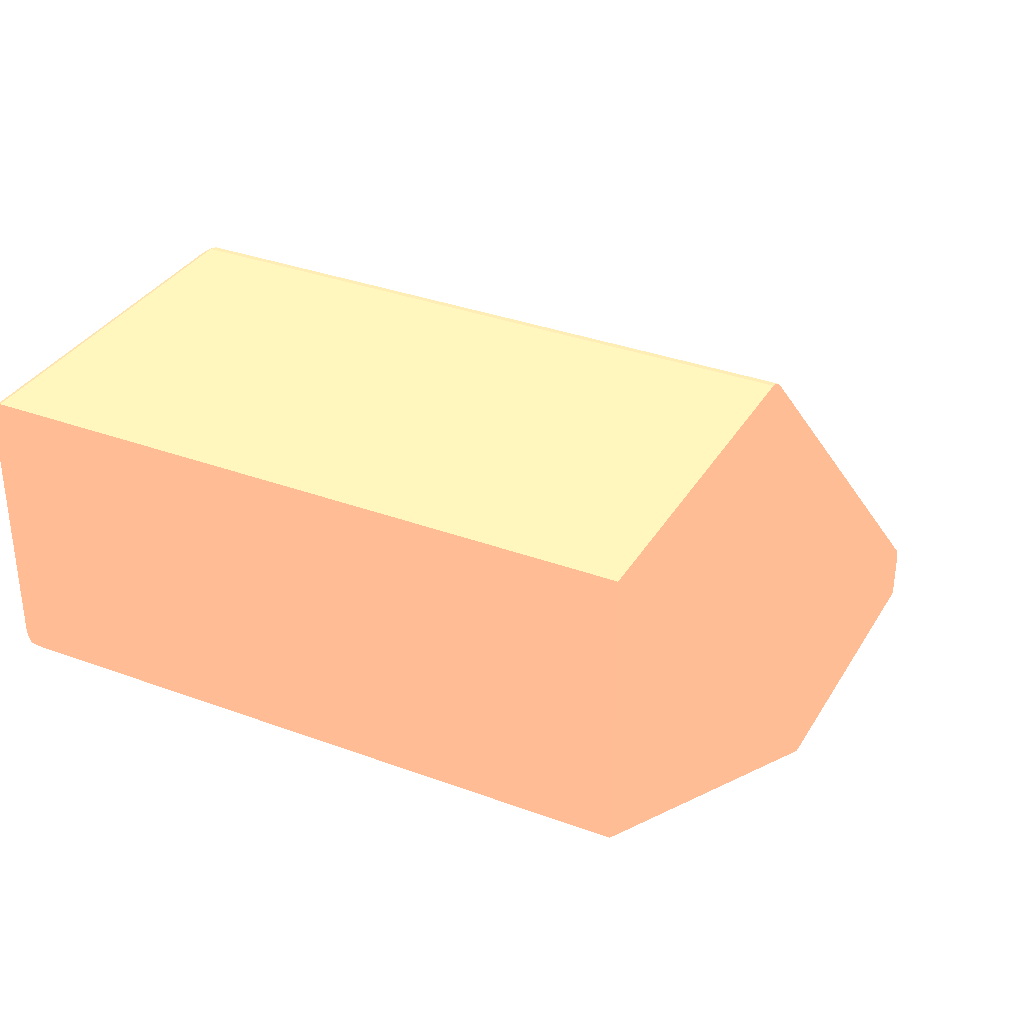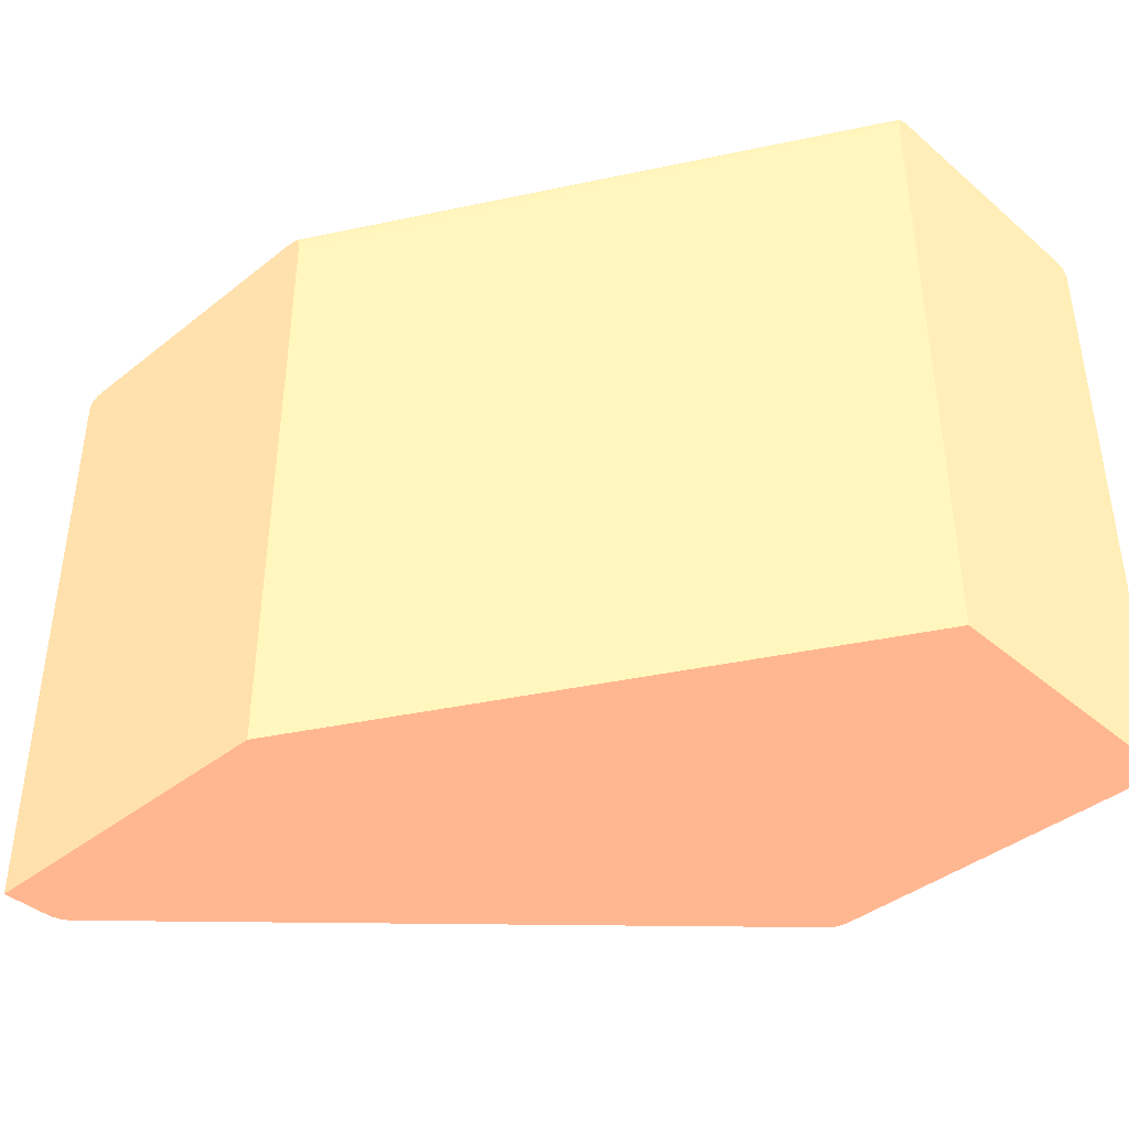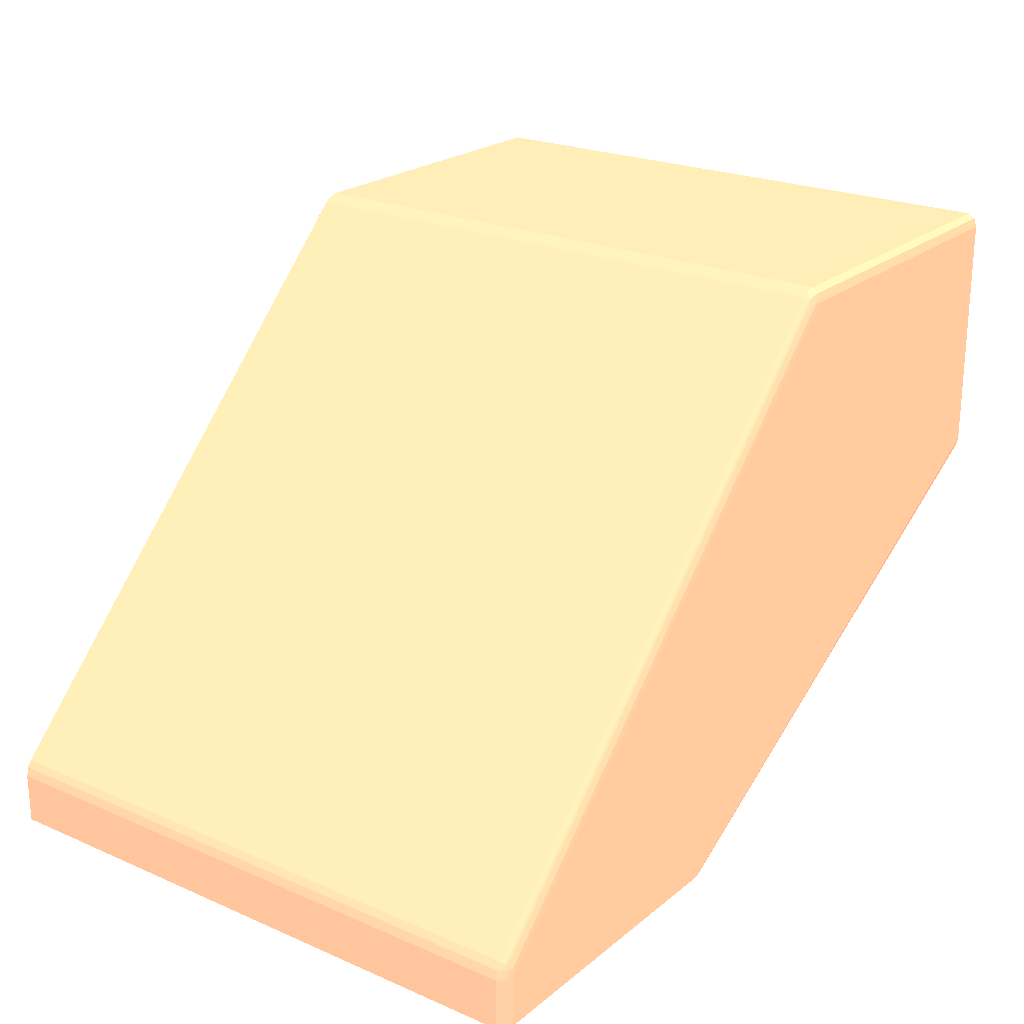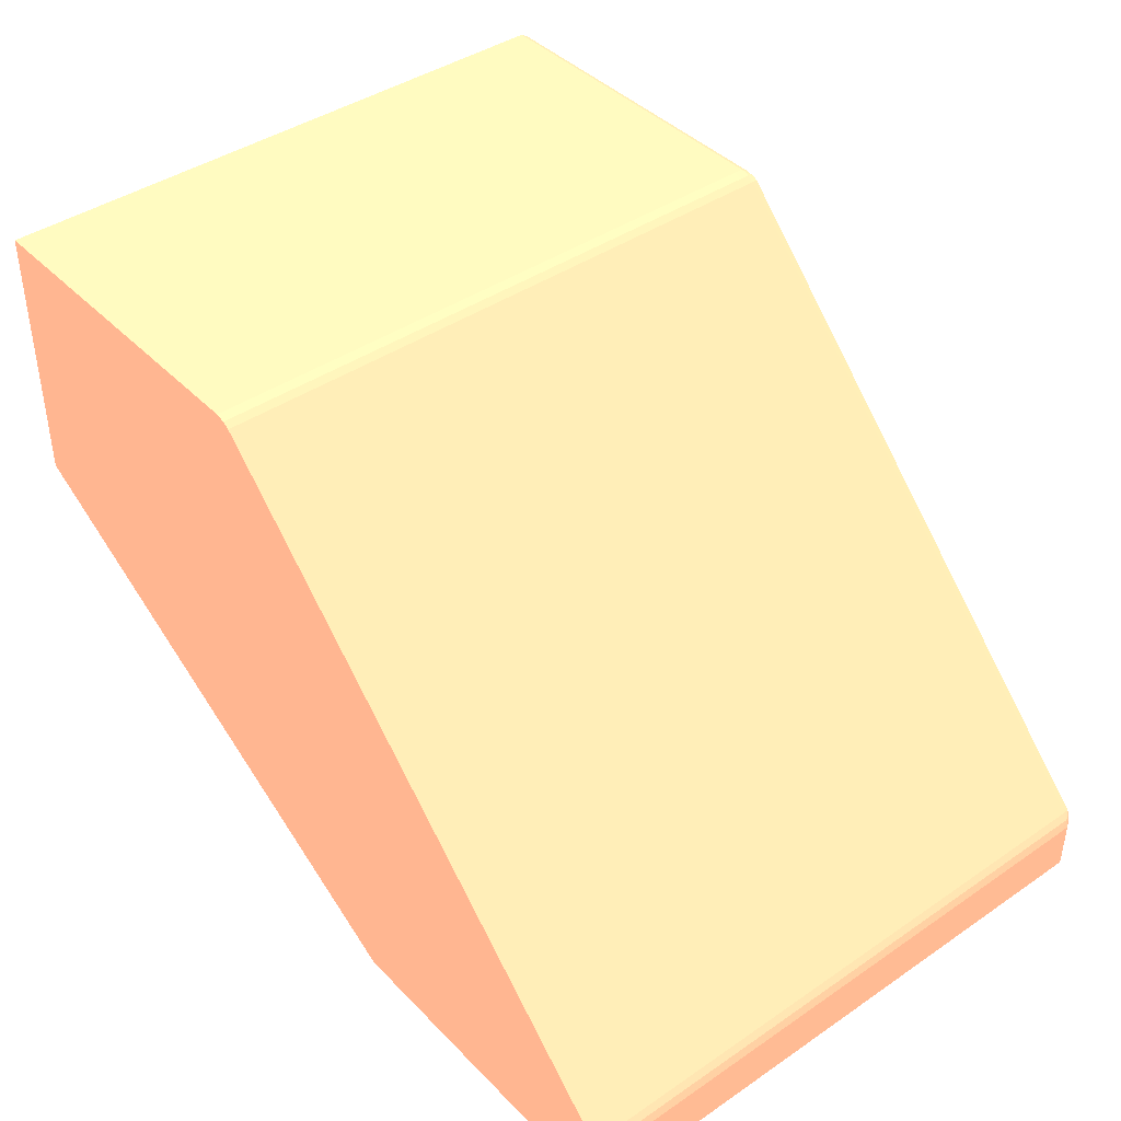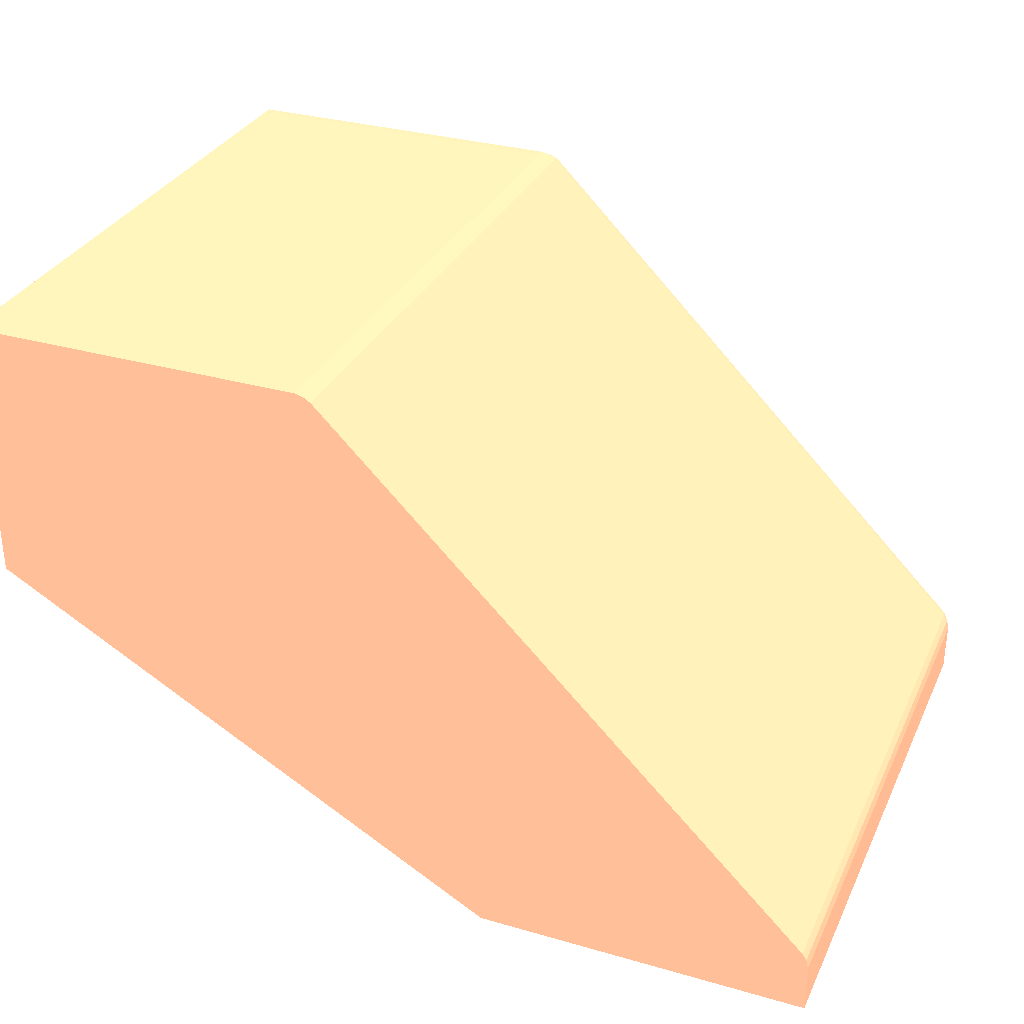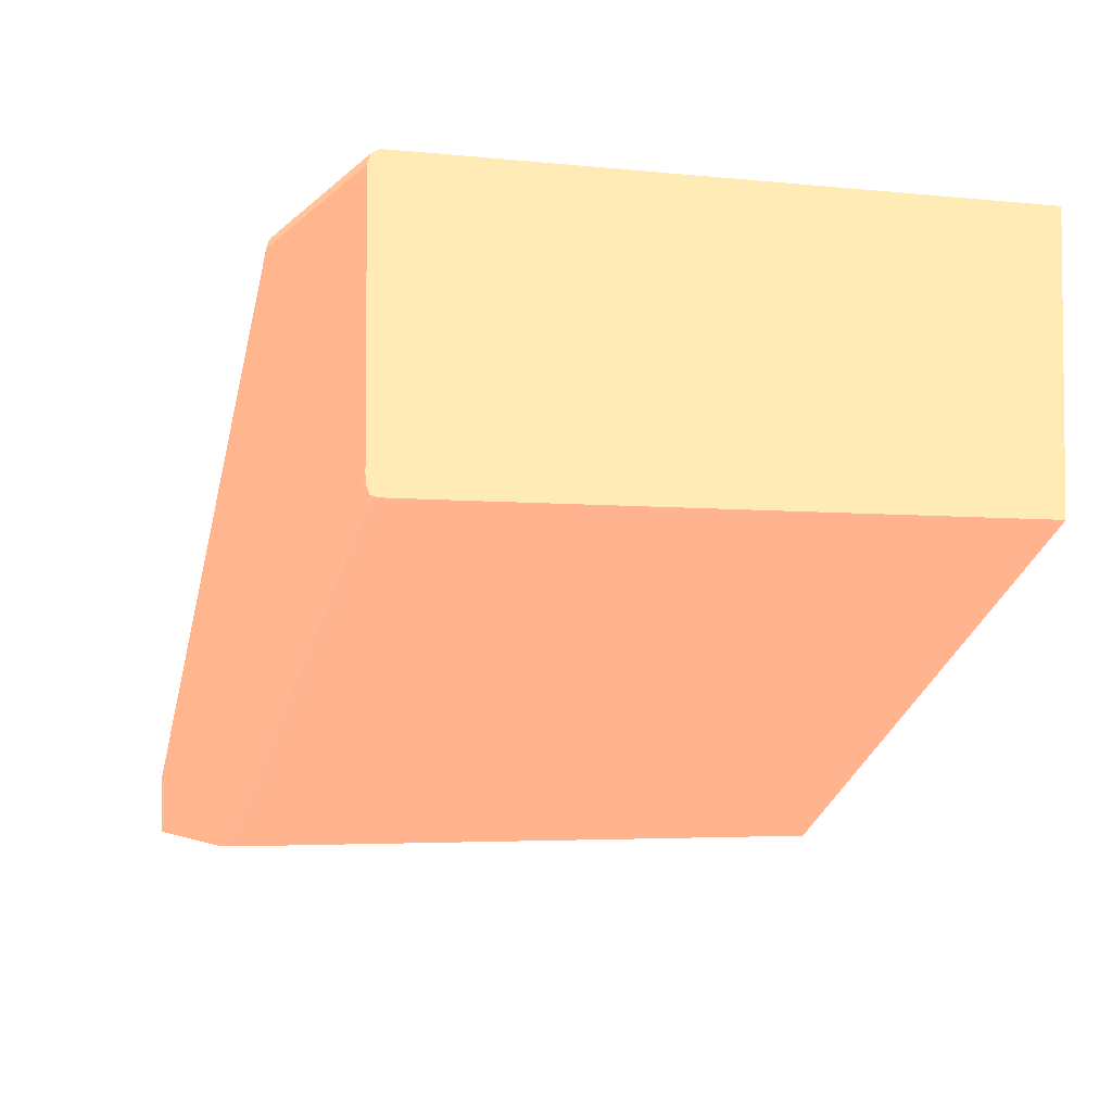
<metadata>
{"format":"obj","ext":"obj","renderer":"f3d","projection":"perspective","resolution":1024,"background":"white","views":[{"elev":33.8,"azim":-63.3,"up":"+Z"},{"elev":-40.5,"azim":-136.0,"up":"+Y"},{"elev":22.7,"azim":126.6,"up":"+Z"},{"elev":41.5,"azim":50.5,"up":"+Z"},{"elev":31.7,"azim":22.1,"up":"+Z"},{"elev":-3.9,"azim":-109.8,"up":"+Z"}]}
</metadata>
<code>
v 0.03477 0.03821 0.01425 0.9412 0.5216 0.4118
v 0.03477 0.03819 0.01463 0.9412 0.5216 0.4118
v 0.03513 0.0381 0.01425 0.9412 0.5216 0.4118
v 0.03477 0.03821 0.01213 0.9412 0.5216 0.4118
v 0.03173 0.03821 0.01729 0.9412 0.5216 0.4118
v 0.03438 0.0381 0.01539 0.9412 0.5216 0.4118
v 0.03476 0.0381 0.01501 0.9412 0.5216 0.4118
v 0.03509 0.03809 0.01463 0.9412 0.5216 0.4118
v 0.02869 0.03819 0.02071 0.9412 0.5216 0.4118
v 0.03521 0.03798 0.01213 0.9412 0.5216 0.4118
v 0.03513 0.0381 0.01213 0.9412 0.5216 0.4118
v 0.03531 0.03781 0.01425 0.9412 0.5216 0.4118
v 0.02223 0.03821 0.01213 0.9412 0.5216 0.4118
v 0.01539 0.03821 0.03363 0.9412 0.5216 0.4118
v 0.03501 0.03805 0.01488 0.9412 0.5216 0.4118
v 0.03058 0.0381 0.01919 0.9412 0.5216 0.4118
v 0.03522 0.03781 0.01463 0.9412 0.5216 0.4118
v 0.01463 0.03819 0.03477 0.9412 0.5216 0.4118
v 0.01501 0.0381 0.03476 0.9412 0.5216 0.4118
v 0.03531 0.03781 0.01213 0.9412 0.5216 0.4118
v 0.03532 0.03743 0.01425 0.9412 0.5216 0.4118
v 0.02207 0.03819 0.01213 0.9412 0.5216 0.4118
v 0.0009514 0.03818 0.02413 0.9412 0.5216 0.4118
v 0.001711 0.03819 0.02375 0.9412 0.5216 0.4118
v 0.0005731 0.03821 0.02451 0.9412 0.5216 0.4118
v 0.01425 0.03821 0.03477 0.9412 0.5216 0.4118
v 0.03485 0.03781 0.01509 0.9412 0.5216 0.4118
v 0.03504 0.03781 0.0149 0.9412 0.5216 0.4118
v 0.02969 0.03805 0.0202 0.9412 0.5216 0.4118
v 0.03522 0.03743 0.01463 0.9412 0.5216 0.4118
v 0.01425 0.0381 0.03513 0.9412 0.5216 0.4118
v 0.01463 0.03809 0.03508 0.9412 0.5216 0.4118
v 0.01488 0.03805 0.03501 0.9412 0.5216 0.4118
v 0.03532 0.03743 0.01213 0.9412 0.5216 0.4118
v 0.03532 0.0128 0.01425 0.9412 0.5216 0.4118
v 0.02169 0.03809 0.01213 0.9412 0.5216 0.4118
v 0.000188 0.03807 0.02424 0.9412 0.5216 0.4118
v 0.0005766 0.0381 0.02412 0.9412 0.5216 0.4118
v 0.000188 0.03817 0.02451 0.9412 0.5216 0.4118
v 0.000188 0.03821 0.02489 0.9412 0.5216 0.4118
v 0.000188 0.03821 0.03477 0.9412 0.5216 0.4118
v 0.03489 0.0128 0.01506 0.9412 0.5216 0.4118
v 0.03105 0.03781 0.01889 0.9412 0.5216 0.4118
v 0.03504 0.0128 0.0149 0.9412 0.5216 0.4118
v 0.01548 0.03781 0.03447 0.9412 0.5216 0.4118
v 0.03522 0.0128 0.01463 0.9412 0.5216 0.4118
v 0.01425 0.03781 0.03531 0.9412 0.5216 0.4118
v 0.000188 0.0381 0.03513 0.9412 0.5216 0.4118
v 0.01463 0.03781 0.03522 0.9412 0.5216 0.4118
v 0.0149 0.03781 0.03504 0.9412 0.5216 0.4118
v 0.03532 0.0128 0.01213 0.9412 0.5216 0.4118
v 0.02163 0.03802 0.01213 0.9412 0.5216 0.4118
v 0.00265 0.03801 0.0228 0.9412 0.5216 0.4118
v 0.0007038 0.03804 0.02391 0.9412 0.5216 0.4118
v 0.000188 0.03781 0.02416 0.9412 0.5216 0.4118
v 0.03261 0.0128 0.01734 0.9412 0.5216 0.4118
v 0.03105 0.0128 0.01889 0.9412 0.5216 0.4118
v 0.01627 0.0128 0.03368 0.9412 0.5216 0.4118
v 0.01494 0.0128 0.03501 0.9412 0.5216 0.4118
v 0.01548 0.0128 0.03447 0.9412 0.5216 0.4118
v 0.01425 0.03743 0.03532 0.9412 0.5216 0.4118
v 0.0001914 0.03781 0.03531 0.9412 0.5216 0.4118
v 0.000188 0.03781 0.03531 0.9412 0.5216 0.4118
v 0.01463 0.03743 0.03522 0.9412 0.5216 0.4118
v 0.0149 0.0128 0.03504 0.9412 0.5216 0.4118
v 0.02152 0.0128 0.01213 0.9412 0.5216 0.4118
v 0.02155 0.03781 0.01213 0.9412 0.5216 0.4118
v 0.000188 0.03743 0.02415 0.9412 0.5216 0.4118
v 0.02153 0.03758 0.01213 0.9412 0.5216 0.4118
v 0.02152 0.03743 0.01213 0.9412 0.5216 0.4118
v 0.01425 0.0128 0.03532 0.9412 0.5216 0.4118
v 0.0001914 0.03743 0.03532 0.9412 0.5216 0.4118
v 0.000188 0.03743 0.03532 0.9412 0.5216 0.4118
v 0.01463 0.0128 0.03522 0.9412 0.5216 0.4118
v 0.000188 0.0128 0.02415 0.9412 0.5216 0.4118
v 0.000188 0.0128 0.03532 0.9412 0.5216 0.4118
f 1 2 3
f 1 3 11
f 1 11 4
f 1 4 13
f 1 13 25
f 1 25 40
f 1 40 41
f 1 41 26
f 1 26 14
f 1 14 5
f 1 5 9
f 1 9 2
f 2 6 7
f 2 7 8
f 2 8 3
f 2 9 16
f 2 16 6
f 3 10 11
f 3 8 12
f 3 12 10
f 4 11 10
f 4 10 20
f 4 20 34
f 4 34 51
f 4 51 66
f 4 66 70
f 4 70 69
f 4 69 67
f 4 67 52
f 4 52 36
f 4 36 22
f 4 22 13
f 5 14 9
f 6 15 7
f 6 16 29
f 6 29 15
f 7 15 8
f 8 17 12
f 8 15 17
f 9 14 18
f 9 18 19
f 9 19 16
f 10 12 20
f 12 17 21
f 12 21 34
f 12 34 20
f 13 22 23
f 13 23 24
f 13 24 25
f 14 26 18
f 15 27 28
f 15 28 17
f 15 29 43
f 15 43 27
f 16 19 29
f 17 28 30
f 17 30 21
f 18 26 31
f 18 31 32
f 18 32 19
f 19 32 33
f 19 33 29
f 21 30 46
f 21 46 35
f 21 35 51
f 21 51 34
f 22 36 37
f 22 37 38
f 22 38 39
f 22 39 23
f 23 39 25
f 23 25 24
f 25 39 40
f 26 41 48
f 26 48 31
f 27 42 28
f 27 43 56
f 27 56 42
f 28 42 44
f 28 44 46
f 28 46 30
f 29 33 45
f 29 45 43
f 31 47 32
f 31 48 62
f 31 62 47
f 32 49 33
f 32 47 49
f 33 49 50
f 33 50 45
f 35 46 44
f 35 44 42
f 35 42 56
f 35 56 57
f 35 57 58
f 35 58 60
f 35 60 59
f 35 59 65
f 35 65 74
f 35 74 71
f 35 71 76
f 35 76 75
f 35 75 66
f 35 66 51
f 36 52 53
f 36 53 54
f 36 54 37
f 37 54 55
f 37 55 68
f 37 68 75
f 37 75 76
f 37 76 73
f 37 73 63
f 37 63 48
f 37 48 41
f 37 41 40
f 37 40 39
f 37 39 38
f 43 57 56
f 43 45 58
f 43 58 57
f 45 50 59
f 45 59 60
f 45 60 58
f 47 61 49
f 47 62 72
f 47 72 61
f 48 63 62
f 49 64 50
f 49 61 64
f 50 64 74
f 50 74 65
f 50 65 59
f 52 67 53
f 53 55 54
f 53 67 55
f 55 67 69
f 55 69 70
f 55 70 68
f 61 71 74
f 61 74 64
f 61 72 73
f 61 73 76
f 61 76 71
f 62 63 73
f 62 73 72
f 66 75 68
f 66 68 70

</code>
